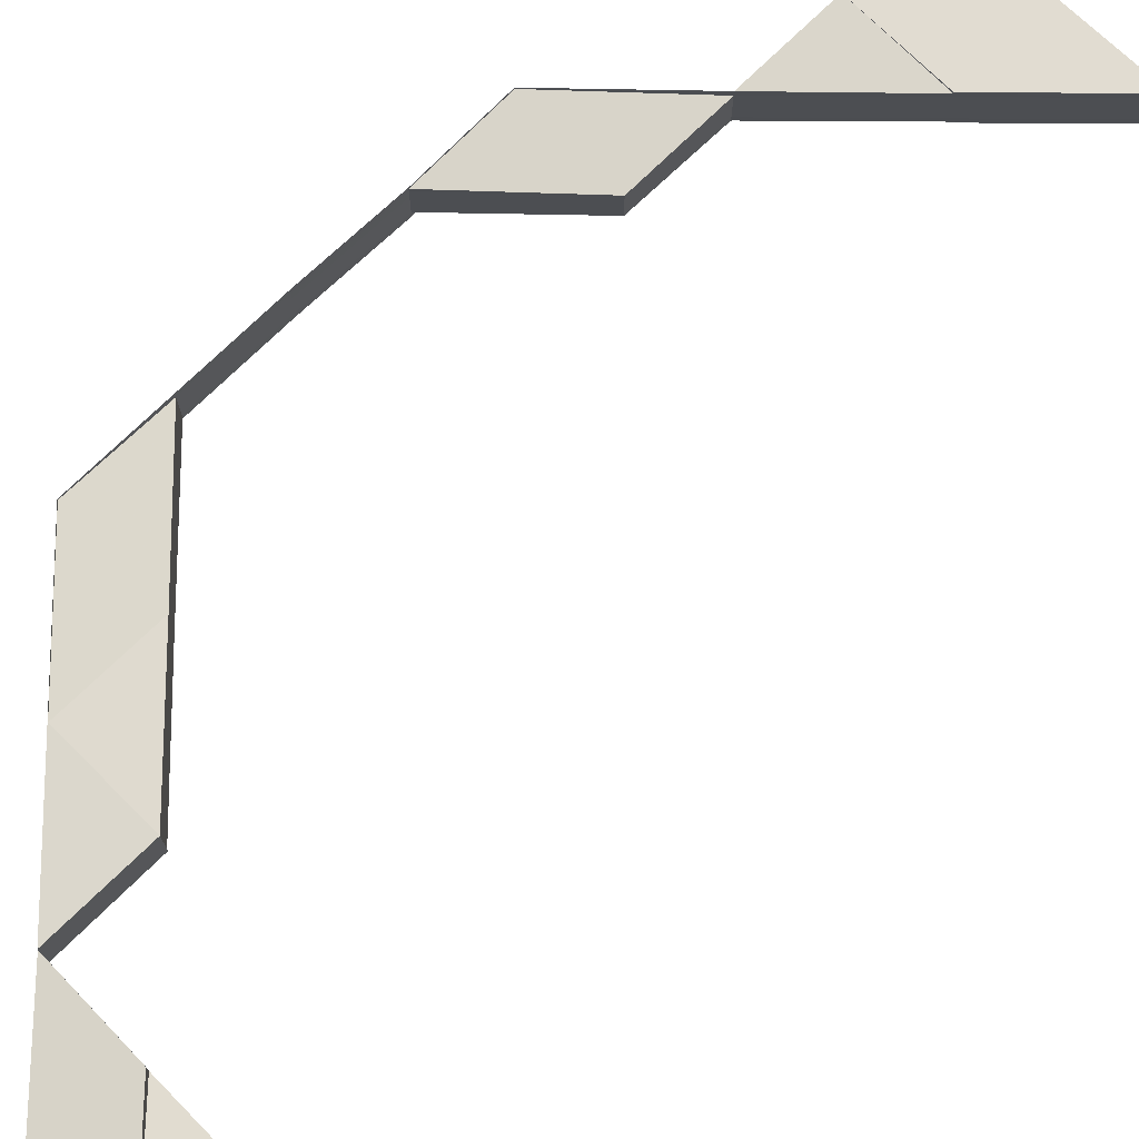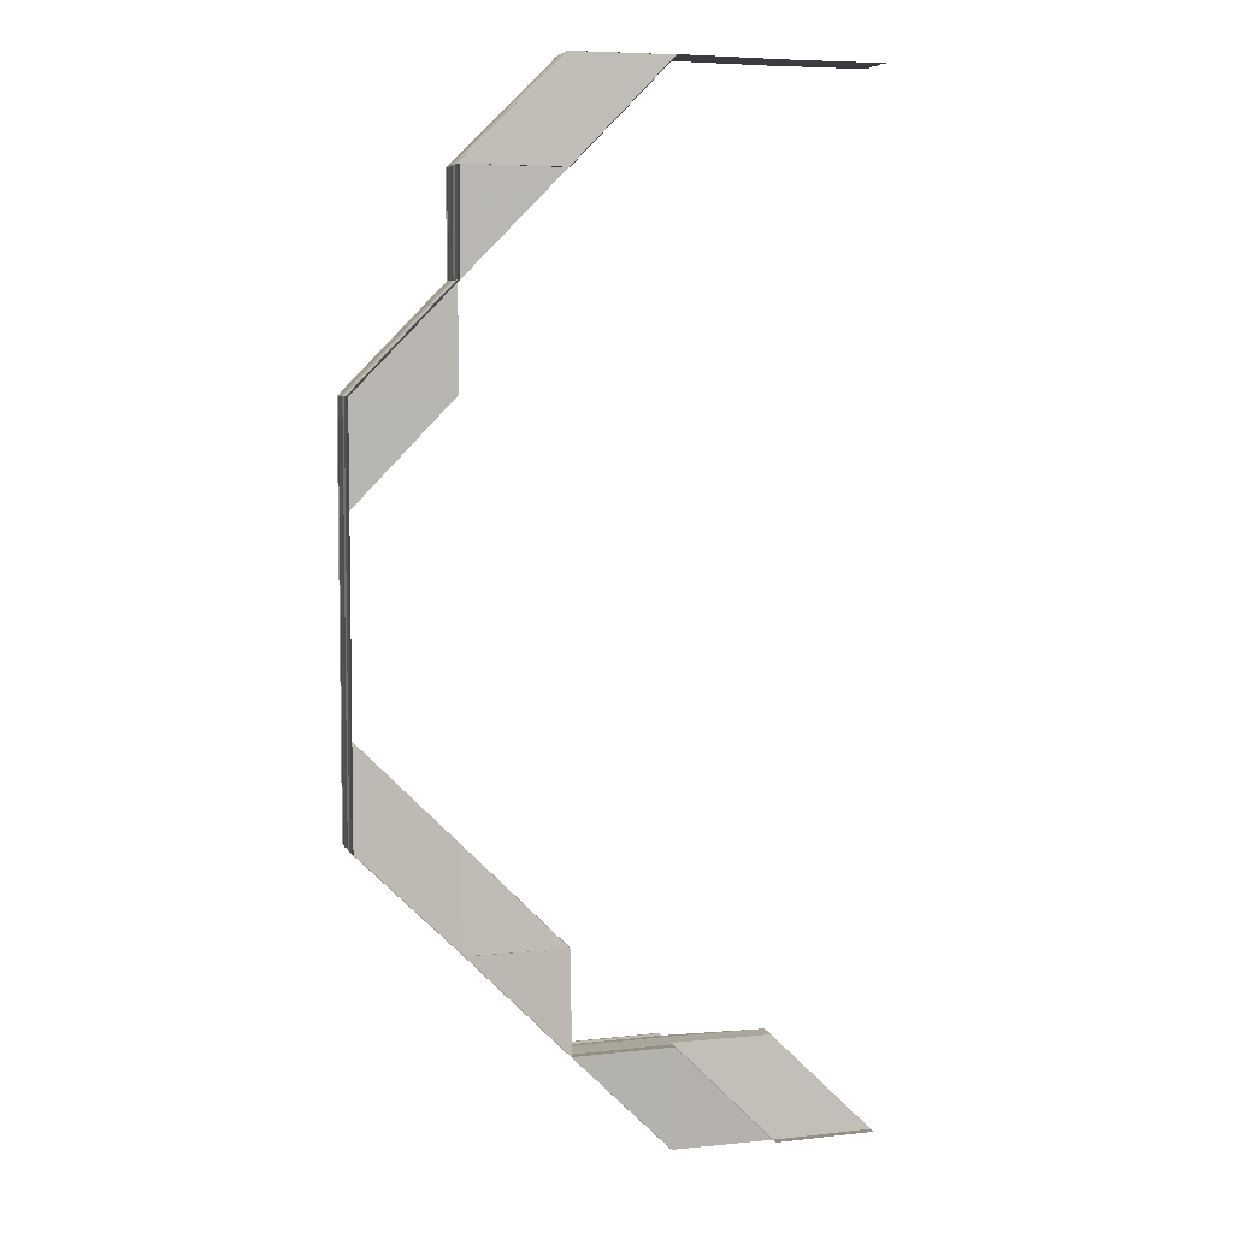
<metadata>
{"format":"obj","ext":"obj","renderer":"f3d","projection":"perspective","resolution":1024,"background":"white","views":[{"elev":73.4,"azim":45.5,"up":"+Z"},{"elev":5.9,"azim":-18.0,"up":"+Y"}]}
</metadata>
<code>
o 24682
v 2208 1870 15.25
v 2208 1870 15.25
v 2208 1870 15.25
v 2208 1870 15.25
v 2208 1870 15.25
v 2208 1870 15.25
v 2208 1870 15.25
v 2208 1870 15.25
v 2208 1870 15.25
v 2208 1870 15.25
v 2208 1870 15.25
v 2208 1870 15.25
v 2208 1870 15.25
v 2208 1870 15.25
v 2208 1870 15.25
v 2208 1870 15.25
v 2208 1870 15.25
v 2208 1870 15.25
v 2208 1870 15.25
v 2208 1870 15.25
v 2208 1870 15.25
v 2208 1870 15.25
v 2208 1870 15.25
v 2208 1870 15.25
v 2208 1870 15.25
v 2208 1870 15.25
v 2208 1870 15.25
v 2208 1870 15.25
v 2208 1870 15.25
v 2208 1870 15.25
v 2208 1870 15.25
v 2208 1870 15.25
v 2208 1870 15.25
v 2208 1870 15.25
v 2208 1870 15.25
v 2208 1870 15.25
v 2208 1870 15.25
v 2208 1870 15.25
v 2208 1870 15.25
v 2208 1870 15.25
v 2208 1870 15.25
v 2208 1870 15.25
v 2208 1870 15.25
v 2208 1870 15.25
v 2208 1870 15.25
v 2208 1870 15.25
v 2208 1870 15.25
v 2208 1870 15.25
v 2208 1870 15.25
v 2208 1870 15.25
v 2208 1870 15.25
v 2208 1870 15.25
v 2208 1870 15.25
v 2208 1870 15.25
v 2208 1870 15.25
v 2208 1870 15.25
v 2208 1870 15.25
v 2208 1870 15.25
v 2208 1870 15.25
v 2208 1870 15.25
v 2208 1870 15.25
v 2208 1870 15.25
v 2208 1870 15.25
v 2208 1870 15.25
v 2208 1870 15.25
v 2208 1870 15.25
v 2208 1870 15.25
v 2208 1870 15.25
v 2208 1870 15.25
v 2208 1870 15.25
v 2208 1870 15.25
v 2208 1870 15.25
v 2208 1870 15.25
v 2208 1870 15.25
v 2208 1870 15.25
v 2208 1870 15.25
v 2208 1870 15.25
v 2208 1870 15.25
v 2208 1870 15.25
v 2208 1870 15.25
v 2208 1870 15.25
v 2208 1870 15.25
v 2208 1870 15.25
v 2208 1870 15.25
v 2208 1870 15.25
v 2208 1870 15.25
v 2208 1870 15.25
v 2208 1870 15.25
v 2208 1870 15.25
v 2208 1870 15.25
v 2208 1870 15.25
v 2208 1870 15.25
v 2208 1870 15.25
v 2208 1870 15.25
v 2208 1870 15.25
v 2208 1870 15.25
v 2208 1870 15.25
v 2208 1870 15.25
v 2208 1870 15.25
v 2208 1870 15.25
v 2208 1870 15.25
v 2208 1870 15.25
v 2208 1870 15.25
v 2208 1870 15.25
v 2208 1870 15.25
v 2208 1870 15.25
v 2208 1870 15.25
v 2208 1870 15.25
v 2208 1870 15.25
v 2208 1870 15.25
v 2208 1870 15.25
v 2208 1870 15.25
v 2208 1870 15.25
v 2208 1870 15.25
v 2208 1870 15.25
v 2208 1870 15.25
v 2208 1870 15.25
v 2208 1870 15.25
v 2208 1870 15.25
v 2208 1870 15.25
v 2208 1870 15.25
v 2208 1870 15.25
v 2208 1870 15.25
v 2208 1870 15.25
v 2208 1870 15.25
v 2208 1870 15.25
v 2208 1870 15.25
v 2208 1870 15.25
v 2208 1870 15.25
v 2208 1870 15.25
v 2208 1870 15.25
v 2208 1870 15.25
v 2208 1870 15.25
v 2208 1870 15.25
v 2208 1870 15.25
v 2208 1870 15.25
v 2208 1870 15.25
v 2208 1870 15.25
v 2208 1870 15.25
v 2208 1870 15.25
v 2208 1870 15.25
v 2208 1870 15.25
v 2208 1870 15.25
v 2208 1870 15.25
v 2208 1870 15.25
v 2208 1870 15.25
v 2208 1870 15.25
v 2208 1870 15.25
v 2208 1870 15.25
v 2208 1870 15.25
v 2208 1870 15.25
v 2208 1870 15.25
v 2208 1870 15.25
v 2208 1870 15.25
v 2208 1870 15.25
v 2208 1870 15.25
v 2208 1870 15.25
v 2208 1870 15.25
v 2208 1870 15.25
v 2208 1870 15.25
v 2208 1870 15.25
v 2208 1870 15.25
v 2208 1870 15.25
v 2208 1870 15.25
v 2208 1870 15.25
v 2208 1870 15.25
v 2208 1870 15.25
v 2208 1870 15.25
v 2208 1870 15.25
v 2208 1870 15.25
v 2208 1870 15.25
v 2208 1870 15.25
v 2208 1870 15.25
v 2208 1870 15.25
v 2208 1870 15.25
v 2208 1870 15.25
v 2208 1870 15.25
v 2208 1870 15.25
v 2208 1870 15.25
v 2208 1870 15.25
v 2208 1870 15.25
v 2208 1870 15.25
v 2208 1870 15.25
v 2208 1870 15.25
v 2208 1870 15.25
v 2208 1870 15.25
v 2208 1870 15.25
v 2208 1870 15.25
v 2208 1870 15.25
v 2208 1870 15.25
v 2208 1870 15.25
v 2208 1870 15.25
v 2208 1870 15.25
v 2208 1870 15.25
v 2208 1870 15.25
v 2208 1870 15.25
v 2208 1870 15.25
v 2208 1870 15.25
v 2208 1870 15.25
v 2208 1870 15.25
v 2208 1870 15.25
v 2208 1870 15.25
v 2208 1870 15.25
v 2208 1870 15.25
v 2208 1870 15.25
v 2208 1870 15.25
v 2208 1870 15.25
v 2208 1870 15.25
v 2208 1870 15.25
v 2208 1870 15.25
v 2208 1870 15.25
v 2208 1870 15.25
v 2208 1870 15.25
v 2208 1870 15.25
v 2208 1870 15.25
v 2208 1870 15.25
v 2208 1870 15.25
v 2208 1870 15.25
v 2208 1870 15.25
v 2208 1870 15.25
v 2208 1870 15.25
v 2208 1870 15.25
v 2208 1870 15.25
v 2208 1870 15.25
v 2208 1870 15.25
v 2208 1870 15.25
v 2208 1870 15.25
v 2208 1870 15.25
v 2208 1870 15.25
v 2208 1870 15.25
v 2208 1870 15.25
v 2208 1870 15.25
v 2208 1870 15.25
v 2208 1870 15.25
v 2208 1870 15.25
v 2208 1870 15.25
v 2208 1870 15.25
v 2208 1870 15.25
v 2208 1870 15.25
v 2208 1870 15.25
v 2208 1870 15.25
v 2208 1870 15.25
v 2208 1870 15.25
v 2208 1870 15.25
v 2208 1870 15.25
v 2208 1870 15.25
v 2208 1870 15.25
v 2208 1870 15.25
v 2208 1870 15.25
v 2208 1870 15.25
v 2208 1870 15.25
v 2208 1870 15.25
v 2208 1870 15.25
v 2208 1870 15.25
v 2208 1870 15.25
v 2208 1870 15.25
v 2208 1870 15.25
v 2208 1870 15.25
v 2208 1870 15.25
v 2208 1870 15.25
v 2208 1870 15.25
v 2208 1870 15.25
v 2208 1870 15.25
v 2208 1870 15.25
v 2208 1870 15.25
v 2208 1870 15.25
v 2208 1870 15.25
v 2208 1870 15.25
v 2208 1870 15.25
v 2208 1870 15.25
v 2208 1870 15.25
v 2208 1870 15.25
v 2208 1870 15.25
v 2208 1870 15.25
v 2208 1870 15.25
v 2208 1870 15.25
v 2208 1870 15.25
v 2208 1870 15.25
v 2208 1870 15.25
v 2208 1870 15.25
v 2208 1870 15.25
v 2208 1870 15.25
v 2208 1870 15.25
v 2208 1870 15.25
v 2208 1870 15.25
v 2208 1870 15.25
v 2208 1870 15.25
v 2208 1870 15.25
v 2208 1870 15.25
v 2208 1870 15.25
v 2208 1870 15.25
v 2208 1870 15.25
v 2208 1870 15.25
v 2208 1870 15.25
v 2208 1870 15.25
v 2208 1870 15.25
v 2208 1870 15.25
v 2208 1870 15.25
v 2208 1870 15.25
v 2208 1870 15.25
v 2208 1870 15.25
v 2208 1870 15.25
v 2208 1870 15.25
v 2208 1870 15.25
v 2208 1870 15.25
v 2208 1870 15.25
v 2208 1870 15.25
v 2208 1870 15.25
v 2208 1870 15.25
v 2208 1870 15.25
v 2208 1870 15.25
v 2208 1870 15.25
v 2208 1870 15.25
v 2208 1870 15.25
v 2208 1870 15.25
v 2208 1870 15.25
v 2208 1870 15.25
v 2208 1870 15.25
v 2208 1870 15.25
v 2208 1870 15.25
v 2208 1870 15.25
v 2208 1870 15.25
v 2208 1870 15.25
v 2208 1870 15.25
v 2208 1870 15.25
v 2208 1870 15.25
v 2208 1870 15.25
v 2208 1870 15.25
v 2208 1870 15.25
v 2208 1870 15.25
v 2208 1870 15.25
v 2208 1870 15.25
v 2208 1870 15.25
v 2208 1870 15.25
v 2208 1870 15.25
v 2208 1870 15.25
v 2208 1870 15.25
v 2208 1870 15.25
v 2208 1870 15.25
v 2208 1870 15.25
v 2208 1870 15.25
v 2208 1870 15.25
v 2208 1870 15.25
v 2208 1870 15.25
v 2208 1870 15.25
v 2208 1870 15.25
v 2208 1870 15.25
v 2208 1870 15.25
v 2208 1870 15.25
v 2208 1870 15.25
v 2208 1870 15.25
v 2208 1870 15.25
v 2208 1870 15.25
v 2208 1870 15.25
v 2208 1870 15.25
v 2208 1870 15.25
v 2208 1870 15.25
v 2208 1870 15.25
v 2208 1870 15.25
v 2208 1870 15.25
v 2208 1870 15.25
v 2208 1870 15.25
v 2208 1870 15.25
v 2208 1870 15.25
v 2208 1870 15.25
v 2208 1870 15.25
v 2208 1870 15.25
v 2208 1870 15.25
v 2208 1870 15.25
v 2208 1870 15.25
v 2208 1870 15.25
v 2208 1870 15.25
v 2208 1870 15.25
v 2208 1870 15.25
v 2208 1870 15.25
v 2208 1870 15.25
v 2208 1870 15.25
v 2208 1870 15.25
v 2208 1870 15.25
v 2208 1870 15.25
v 2208 1870 15.25
v 2208 1870 15.25
v 2208 1870 15.25
v 2208 1870 15.25
v 2208 1870 15.25
v 2208 1870 15.25
v 2208 1870 15.25
v 2208 1870 15.25
v 2208 1870 15.25
v 2208 1870 15.25
v 2208 1870 15.25
v 2208 1870 15.25
v 2208 1870 15.25
v 2208 1870 15.25
v 2208 1870 15.25
v 2208 1870 15.25
v 2208 1870 15.25
v 2208 1870 15.25
v 2208 1870 15.25
v 2208 1870 15.25
v 2208 1870 15.25
v 2208 1870 15.25
v 2208 1870 15.25
v 2208 1870 15.25
v 2208 1870 15.25
v 2208 1870 15.25
v 2208 1870 15.25
v 2208 1870 15.25
v 2208 1870 15.25
v 2208 1870 15.25
v 2208 1870 15.25
v 2208 1870 15.25
v 2208 1870 15.25
v 2208 1870 15.25
v 2208 1870 15.25
v 2208 1870 15.25
v 2208 1870 15.25
v 2208 1870 15.25
v 2208 1870 15.25
v 2208 1870 15.25
v 2208 1870 15.25
v 2208 1870 15.25
v 2208 1870 15.25
v 2208 1870 15.25
v 2208 1870 15.25
v 2208 1870 15.25
v 2208 1870 15.25
v 2208 1870 15.25
v 2208 1870 15.25
v 2208 1870 15.25
v 2208 1870 15.25
v 2208 1870 15.25
v 2208 1870 15.25
v 2208 1870 15.25
v 2208 1870 15.25
v 2208 1870 15.25
v 2208 1870 15.25
v 2208 1870 15.25
v 2208 1870 15.25
v 2208 1870 15.25
v 2208 1870 15.25
v 2208 1870 15.25
v 2208 1870 15.25
v 2208 1870 15.25
v 2208 1870 15.25
v 2208 1870 15.25
v 2208 1870 15.25
v 2208 1870 15.25
v 2208 1870 15.25
v 2208 1870 15.25
v 2208 1870 15.25
v 2208 1870 15.25
v 2208 1870 15.25
v 2208 1870 15.25
v 2208 1870 15.25
v 2208 1870 15.25
v 2208 1870 15.25
v 2208 1870 15.25
v 2208 1870 15.25
v 2208 1870 15.25
v 2208 1870 15.25
v 2208 1870 15.25
v 2208 1870 15.25
v 2208 1870 15.25
v 2208 1870 15.25
v 2208 1870 15.25
v 2208 1870 15.25
v 2208 1870 15.25
v 2208 1870 15.25
v 2208 1870 15.25
v 2208 1870 15.25
v 2208 1870 15.25
v 2208 1870 15.25
v 2208 1870 15.25
v 2208 1870 15.25
v 2208 1870 15.25
v 2208 1870 15.25
v 2208 1870 15.25
v 2208 1870 15.25
v 2208 1870 15.25
v 2208 1870 15.25
v 2208 1870 15.25
v 2208 1870 15.25
v 2208 1870 15.25
v 2208 1870 15.25
v 2208 1870 15.25
v 2208 1870 15.25
v 2208 1870 15.25
v 2208 1870 15.25
v 2208 1870 15.25
v 2208 1870 15.25
v 2208 1870 15.25
v 2208 1870 15.25
v 2208 1870 15.25
v 2208 1870 15.25
v 2208 1870 15.25
v 2208 1870 15.25
v 2208 1870 15.25
v 2208 1870 15.25
v 2208 1870 15.25
v 2208 1870 15.25
v 2208 1870 15.25
v 2208 1870 15.25
v 2208 1870 15.25
v 2208 1870 15.25
v 2208 1870 15.25
v 2208 1870 15.25
v 2208 1870 15.25
v 2208 1870 15.25
v 2208 1870 15.25
v 2208 1870 15.25
v 2208 1870 15.25
v 2208 1870 15.25
v 2208 1870 15.25
v 2208 1870 15.25
v 2208 1870 15.25
v 2208 1870 15.25
v 2208 1870 15.25
v 2208 1870 15.25
v 2208 1870 15.25
v 2208 1870 15.25
v 2208 1870 15.25
v 2208 1870 15.25
v 2208 1870 15.25
v 2208 1870 15.25
v 2208 1870 15.25
v 2208 1870 15.25
v 2208 1870 15.25
v 2208 1870 15.25
v 2208 1870 15.25
v 2208 1870 15.25
v 2208 1870 15.25
v 2208 1870 15.25
v 2208 1870 15.25
v 2208 1870 15.25
v 2208 1870 15.25
v 2208 1870 15.25
v 2208 1870 15.25
v 2208 1870 15.25
v 2208 1870 15.25
v 2208 1870 15.25
v 2208 1870 15.25
v 2208 1870 15.25
v 2208 1870 15.25
v 2208 1870 15.25
v 2208 1870 15.25
v 2208 1870 15.25
v 2208 1870 15.25
v 2208 1870 15.25
v 2208 1870 15.25
v 2208 1870 15.25
v 2208 1870 15.25
v 2208 1870 15.25
v 2208 1870 15.25
v 2208 1870 15.25
v 2208 1870 15.25
v 2208 1870 15.25
v 2208 1870 15.25
v 2208 1870 15.25
v 2208 1870 15.25
v 2208 1870 15.25
v 2208 1870 15.25
v 2208 1870 15.25
v 2208 1870 15.25
v 2208 1870 15.25
v 2208 1870 15.25
v 2208 1870 15.25
v 2208 1870 15.25
v 2208 1870 15.25
v 2208 1870 15.25
v 2208 1870 15.25
v 2208 1870 15.25
v 2208 1870 15.25
v 2208 1870 15.25
v 2208 1870 15.25
v 2208 1870 15.25
v 2208 1870 15.25
v 2208 1870 15.25
v 2208 1870 15.25
v 2208 1870 15.25
v 2208 1870 15.25
v 2208 1870 15.25
v 2208 1870 15.25
v 2208 1870 15.25
v 2208 1870 15.25
v 2208 1870 15.25
v 2208 1870 15.25
v 2208 1870 15.25
v 2208 1870 15.25
v 2208 1870 15.25
v 2208 1870 15.25
v 2208 1870 15.25
v 2208 1870 15.25
v 2208 1870 15.25
v 2208 1870 15.25
v 2208 1870 15.25
v 2208 1870 15.25
v 2208 1870 15.25
v 2208 1870 15.25
v 2208 1870 15.25
v 2208 1870 15.25
v 2208 1870 15.25
v 2208 1870 15.25
v 2208 1870 15.25
v 2208 1870 15.25
v 2208 1870 15.25
v 2208 1870 15.25
v 2208 1870 15.25
v 2208 1870 15.25
v 2208 1870 15.25
v 2208 1870 15.25
v 2208 1870 15.25
v 2208 1870 15.25
v 2208 1870 15.25
f 1 2 3
f 1 2 4
f 5 6 3
f 5 6 7
f 8 9 7
f 9 10 11
f 6 10 11
f 6 12 13
f 2 12 13
f 2 14 15
f 16 14 15
f 17 16 4
f 17 16 18
f 19 20 18
f 16 21 22
f 20 21 22
f 23 24 25
f 23 24 26
f 27 28 25
f 27 28 29
f 28 30 31
f 28 32 33
f 24 32 33
f 24 34 35
f 36 34 35
f 37 36 26
f 37 36 38
f 36 39 40
f 41 39 40
f 42 41 38
f 42 41 43
f 41 44 45
f 46 47 48
f 46 47 49
f 50 51 48
f 50 51 52
f 53 54 52
f 54 55 56
f 51 55 56
f 51 57 58
f 47 57 58
f 47 59 60
f 61 59 60
f 62 61 49
f 62 61 63
f 64 65 63
f 61 66 67
f 65 66 67
f 68 69 70
f 68 69 71
f 72 73 70
f 72 73 74
f 73 75 76
f 73 77 78
f 69 77 78
f 69 79 80
f 81 79 80
f 82 81 71
f 82 81 83
f 81 84 85
f 86 84 85
f 87 86 83
f 87 86 88
f 86 89 90
f 91 92 93
f 93 94 91
f 95 96 91
f 97 98 95
f 91 99 95
f 94 99 100
f 96 92 100
f 94 101 99
f 102 96 103
f 102 104 96
f 99 105 103
f 95 105 106
f 99 107 105
f 108 104 109
f 110 111 108
f 111 112 113
f 113 114 104
f 112 115 104
f 110 116 117
f 118 119 117
f 120 119 121
f 120 122 123
f 115 122 124
f 125 126 123
f 125 127 128
f 125 127 129
f 127 130 131
f 129 132 133
f 134 135 133
f 136 137 135
f 138 137 132
f 139 140 135
f 141 139 142
f 143 140 144
f 143 145 146
f 143 145 147
f 148 149 147
f 149 150 151
f 145 150 151
f 145 152 153
f 154 152 153
f 155 154 146
f 155 154 156
f 154 157 158
f 159 157 158
f 160 159 156
f 160 159 161
f 162 163 161
f 159 164 165
f 163 164 165
f 92 166 167
f 166 168 169
f 166 170 168
f 171 172 169
f 171 173 172
f 172 94 167
f 174 173 175
f 172 176 94
f 177 176 174
f 178 172 93
f 93 166 178
f 178 179 180
f 181 182 180
f 183 184 182
f 170 185 179
f 186 187 178
f 186 187 188
f 187 189 190
f 191 170 166
f 92 191 166
f 191 107 170
f 192 191 92
f 96 192 92
f 104 192 96
f 104 193 192
f 192 194 191
f 115 195 192
f 195 196 191
f 195 115 197
f 196 195 105
f 105 194 197
f 105 197 198
f 197 193 199
f 197 124 200
f 106 197 201
f 202 203 201
f 203 204 200
f 205 204 206
f 207 208 206
f 205 209 210
f 209 116 208
f 209 211 212
f 213 214 193
f 215 216 193
f 215 217 216
f 218 215 129
f 129 214 218
f 127 219 214
f 220 219 221
f 219 222 214
f 219 223 224
f 214 225 226
f 214 226 194
f 222 138 226
f 218 226 227
f 227 228 218
f 228 215 194
f 229 138 215
f 228 230 215
f 138 229 231
f 226 217 231
f 226 231 107
f 227 231 232
f 231 230 233
f 234 235 232
f 232 236 227
f 236 228 107
f 232 233 237
f 236 238 228
f 231 233 101
f 239 236 101
f 239 240 236
f 170 101 241
f 233 238 242
f 242 240 243
f 233 242 176
f 237 242 244
f 245 246 244
f 246 247 248
f 242 249 248
f 250 247 251
f 250 252 253
f 252 254 255
f 256 257 251
f 252 258 257
f 259 260 256
f 260 258 249
f 261 258 249
f 262 261 242
f 261 262 236
f 263 261 264
f 229 262 233
f 262 229 228
f 263 265 266
f 263 265 267
f 265 268 269
f 265 270 271
f 272 270 271
f 273 272 267
f 273 272 274
f 272 275 276
f 277 275 276
f 278 277 274
f 278 277 279
f 277 280 281
f 282 280 281
f 283 282 279
f 283 282 284
f 282 285 286
f 287 288 289
f 288 290 291
f 292 293 294
f 293 295 296
f 297 295 298
f 299 300 298
f 294 301 302
f 303 300 304
f 245 303 294
f 305 303 301
f 303 305 172
f 306 305 241
f 305 306 94
f 306 196 99
f 196 306 170
f 307 308 309
f 308 310 311
f 312 313 314
f 313 315 316
f 317 318 319
f 317 318 320
f 321 322 319
f 321 322 323
f 324 325 323
f 325 326 327
f 322 326 327
f 322 328 329
f 318 328 329
f 318 330 331
f 332 330 331
f 333 332 320
f 333 332 334
f 335 336 334
f 332 337 338
f 336 337 338
f 339 340 341
f 339 340 342
f 343 344 341
f 343 344 345
f 344 346 347
f 344 348 349
f 340 348 349
f 340 350 351
f 352 350 351
f 353 352 342
f 353 352 354
f 352 355 356
f 357 355 356
f 358 357 354
f 358 357 359
f 357 360 361
f 362 363 364
f 365 366 364
f 364 367 362
f 364 368 369
f 363 368 370
f 371 367 370
f 371 372 367
f 373 374 371
f 373 375 376
f 377 373 378
f 377 379 380
f 381 374 382
f 374 383 384
f 385 386 380
f 374 387 386
f 388 389 385
f 390 387 391
f 390 392 393
f 389 394 395
f 396 392 397
f 398 396 399
f 398 400 401
f 400 402 403
f 399 372 404
f 396 405 372
f 405 396 406
f 407 408 372
f 409 408 410
f 411 412 406
f 372 412 413
f 372 413 367
f 405 414 413
f 414 405 411
f 367 413 415
f 367 415 416
f 411 417 395
f 413 418 415
f 413 419 418
f 414 420 418
f 420 414 421
f 421 419 411
f 421 411 422
f 422 411 423
f 422 395 424
f 425 379 424
f 426 425 427
f 369 422 427
f 368 421 422
f 368 422 428
f 429 421 368
f 429 430 421
f 363 429 368
f 431 429 363
f 431 432 429
f 433 420 429
f 434 431 363
f 434 363 416
f 435 433 431
f 433 435 436
f 420 433 437
f 437 432 436
f 437 438 439
f 435 440 441
f 442 440 443
f 444 441 443
f 445 446 444
f 447 448 444
f 449 450 443
f 448 451 452
f 451 435 453
f 452 454 453
f 449 455 456
f 455 457 458
f 449 459 460
f 461 459 462
f 463 461 464
f 465 466 460
f 455 467 466
f 468 469 465
f 469 467 470
f 471 467 470
f 472 470 462
f 473 472 464
f 474 471 475
f 476 471 477
f 476 478 479
f 476 478 480
f 478 481 482
f 478 483 484
f 485 483 486
f 487 484 488
f 489 490 484
f 491 490 492
f 493 492 494
f 493 472 495
f 496 495 497
f 453 495 431
f 453 431 434
f 498 453 434
f 452 453 498
f 498 434 499
f 500 498 501
f 502 434 362
f 362 415 502
f 503 498 502
f 415 504 499
f 502 504 503
f 415 418 504
f 504 505 501
f 418 437 504
f 504 437 505
f 418 430 437
f 503 439 506
f 507 508 506
f 505 509 508
f 510 511 509
f 512 513 508
f 514 512 515
f 516 517 503
f 516 517 518
f 517 519 520
f 517 521 498
f 522 521 523
f 521 524 525
f 526 527 528
f 527 529 530
f 531 532 533
f 533 534 531
f 535 534 419
f 536 535 533
f 533 537 536
f 532 537 419
f 536 538 539
f 540 541 539
f 542 543 541
f 544 545 541
f 546 544 547
f 548 545 549
f 548 550 551
f 552 553 551
f 550 554 555
f 553 554 555
f 537 556 412
f 557 535 412
f 537 558 556
f 535 559 560
f 558 559 538
f 558 561 562
f 563 558 537
f 563 564 558
f 532 563 537
f 565 564 566
f 567 561 565
f 565 566 493
f 567 565 568
f 568 565 493
f 568 493 432
f 569 570 568
f 571 493 473
f 531 568 571
f 534 568 430
f 572 573 571
f 571 574 531
f 574 532 430
f 575 574 432
f 575 576 574
f 576 577 574
f 574 577 532
f 577 563 532
f 577 578 563
f 579 491 563
f 580 579 577
f 471 580 577
f 581 580 582
f 583 584 582
f 580 585 586
f 584 585 586
f 491 587 558
f 587 491 565
f 588 587 589
f 587 590 559
f 591 590 559
f 591 592 593
f 594 590 595
f 596 595 597
f 598 591 596
f 598 591 599
f 600 594 535
f 601 600 535
f 602 600 603
f 600 604 605
f 601 606 607
f 608 601 609
f 608 601 536
f 610 611 612
f 611 613 614

</code>
